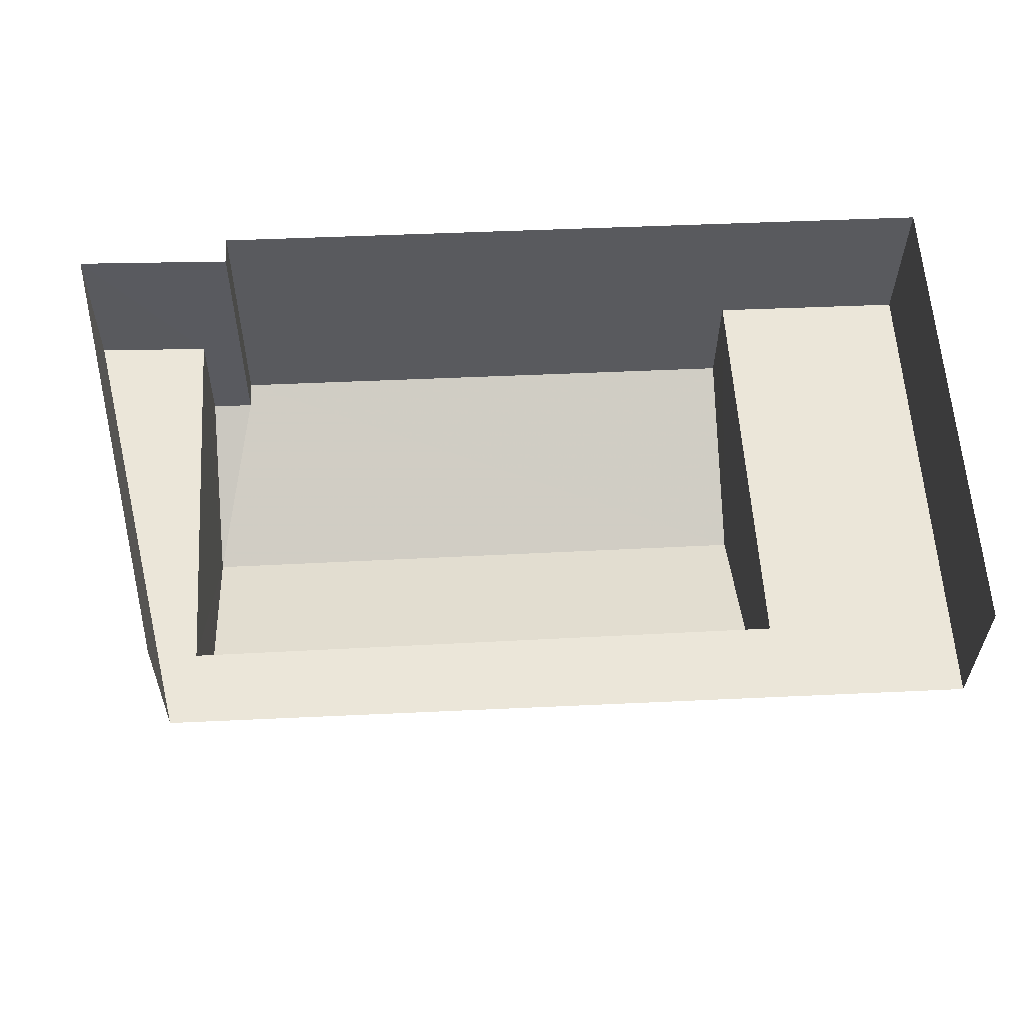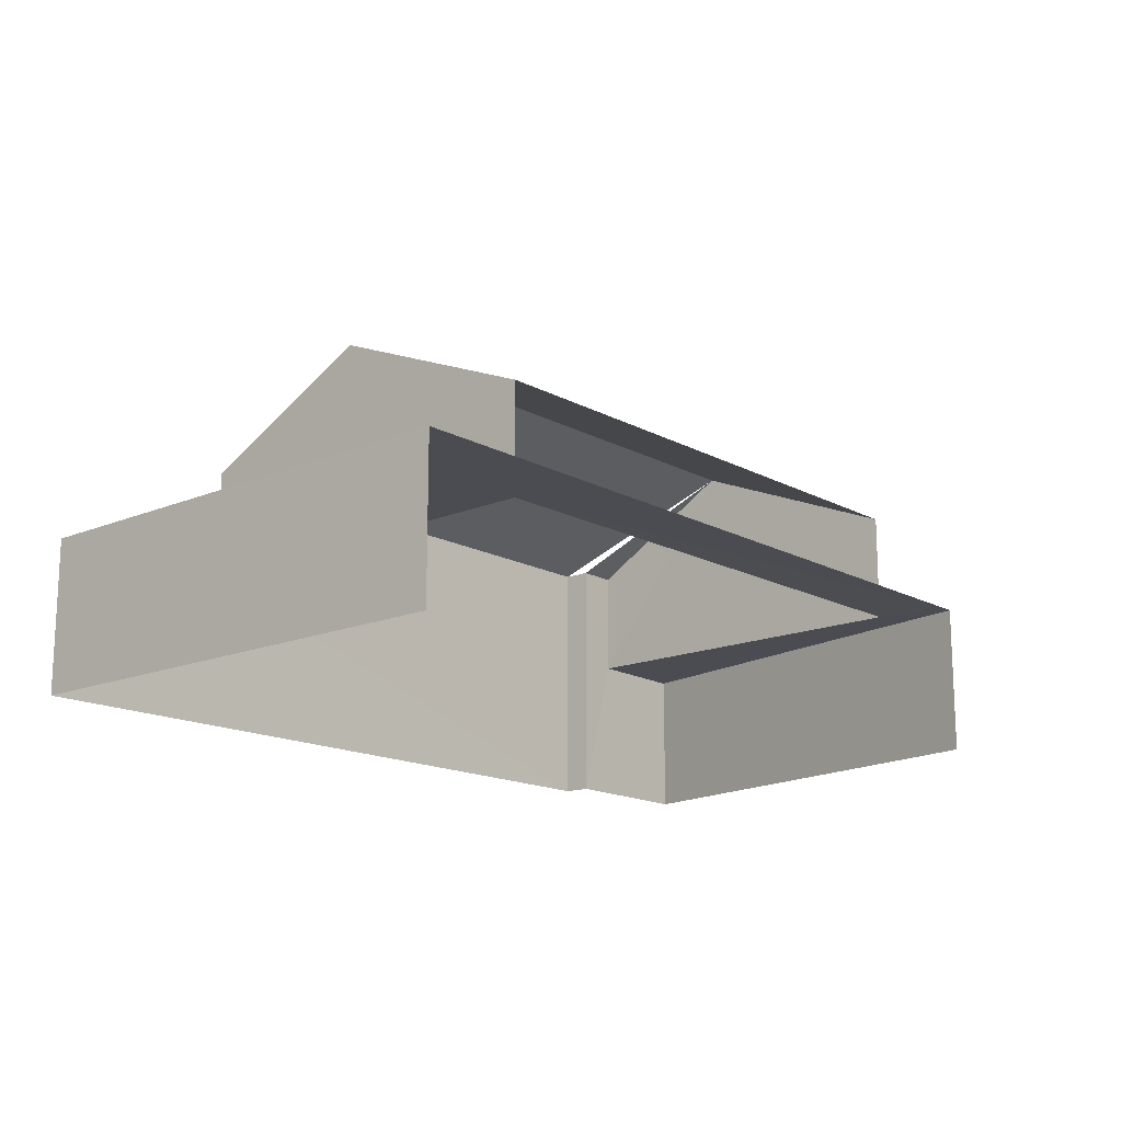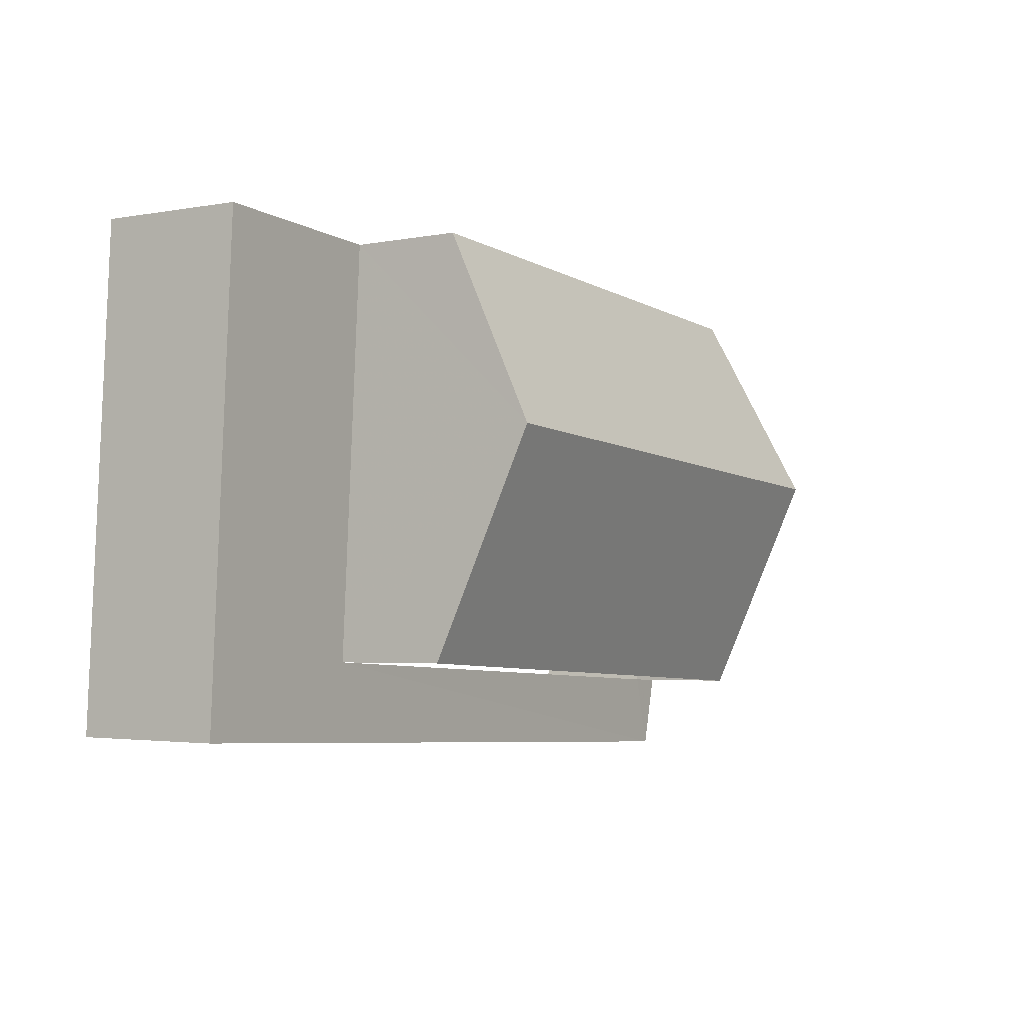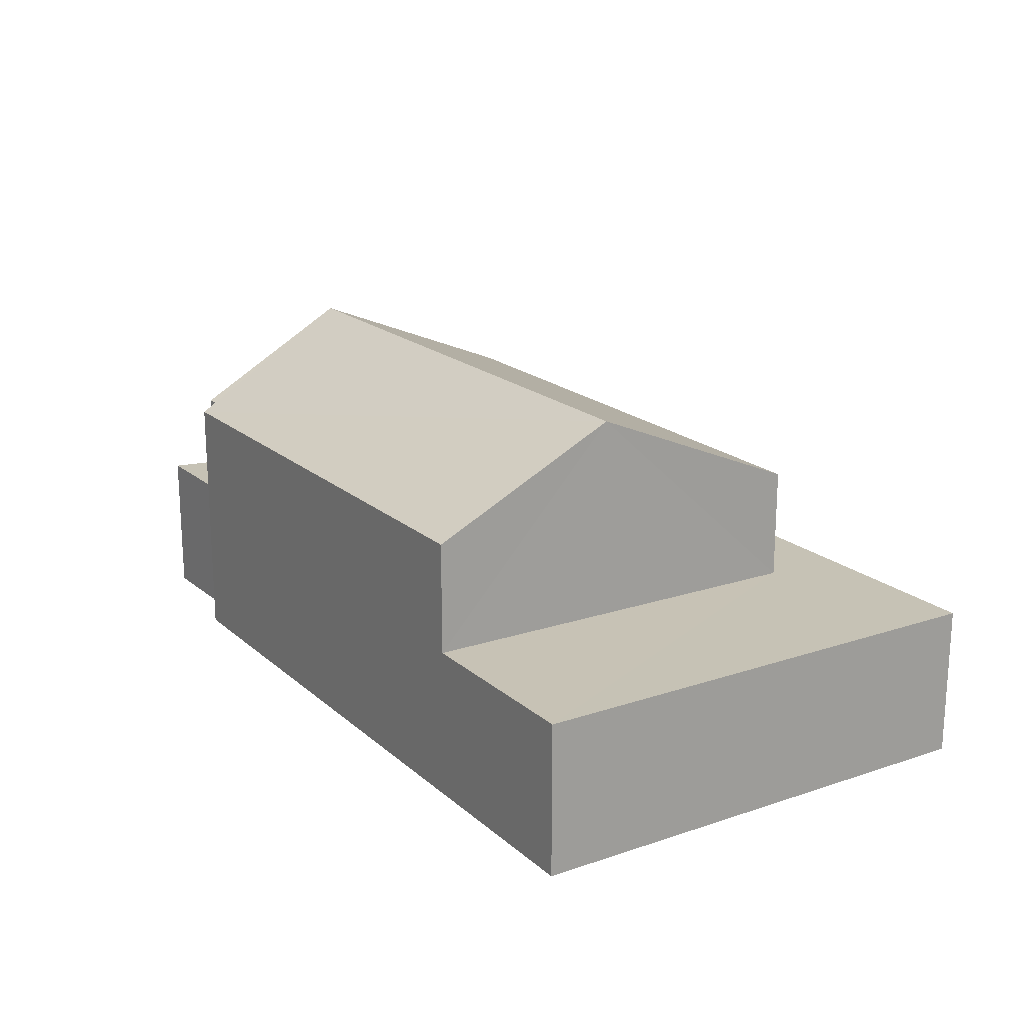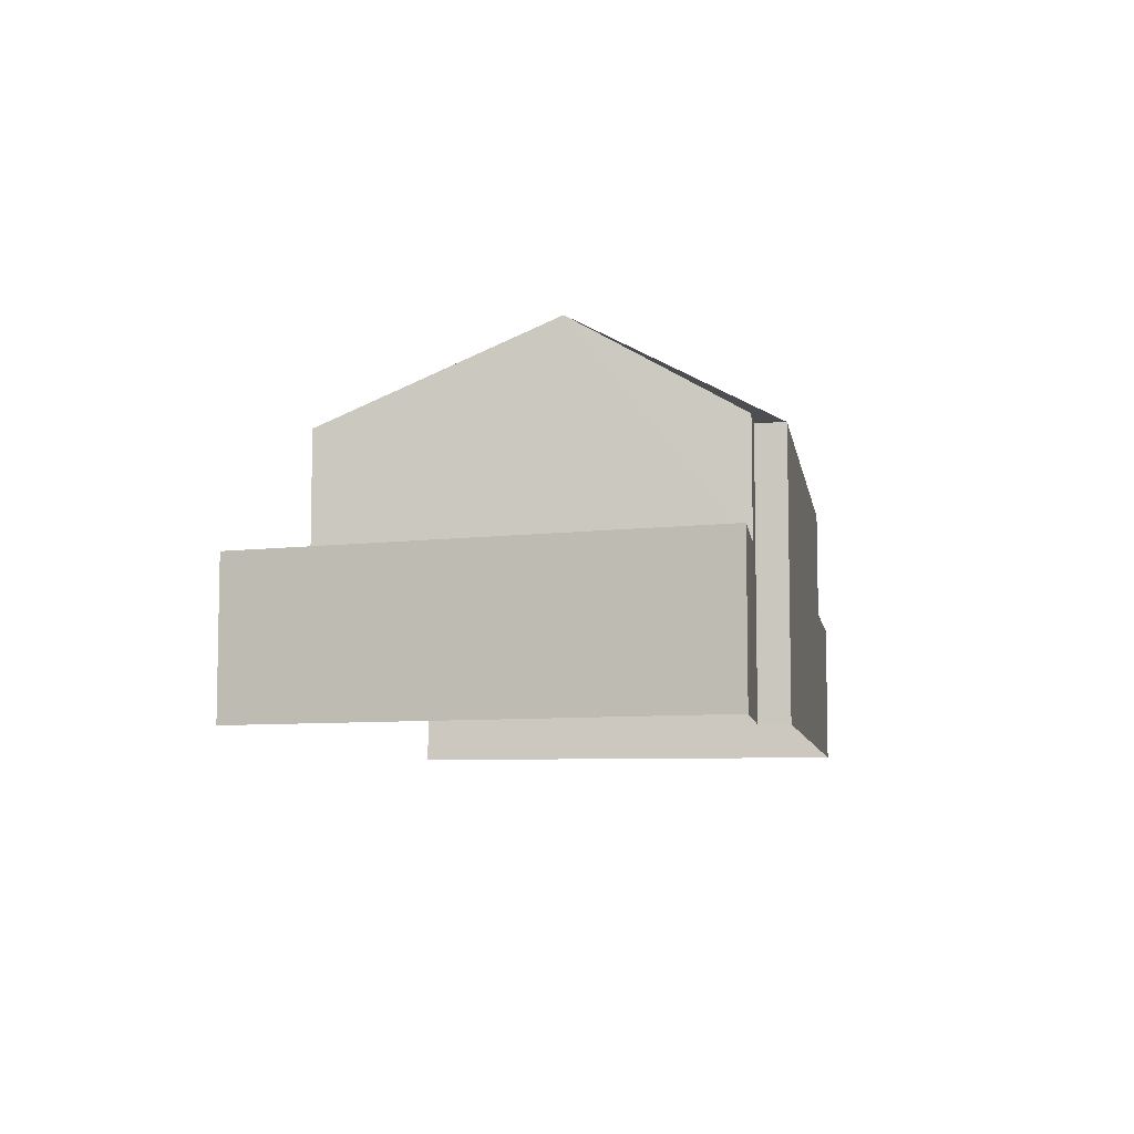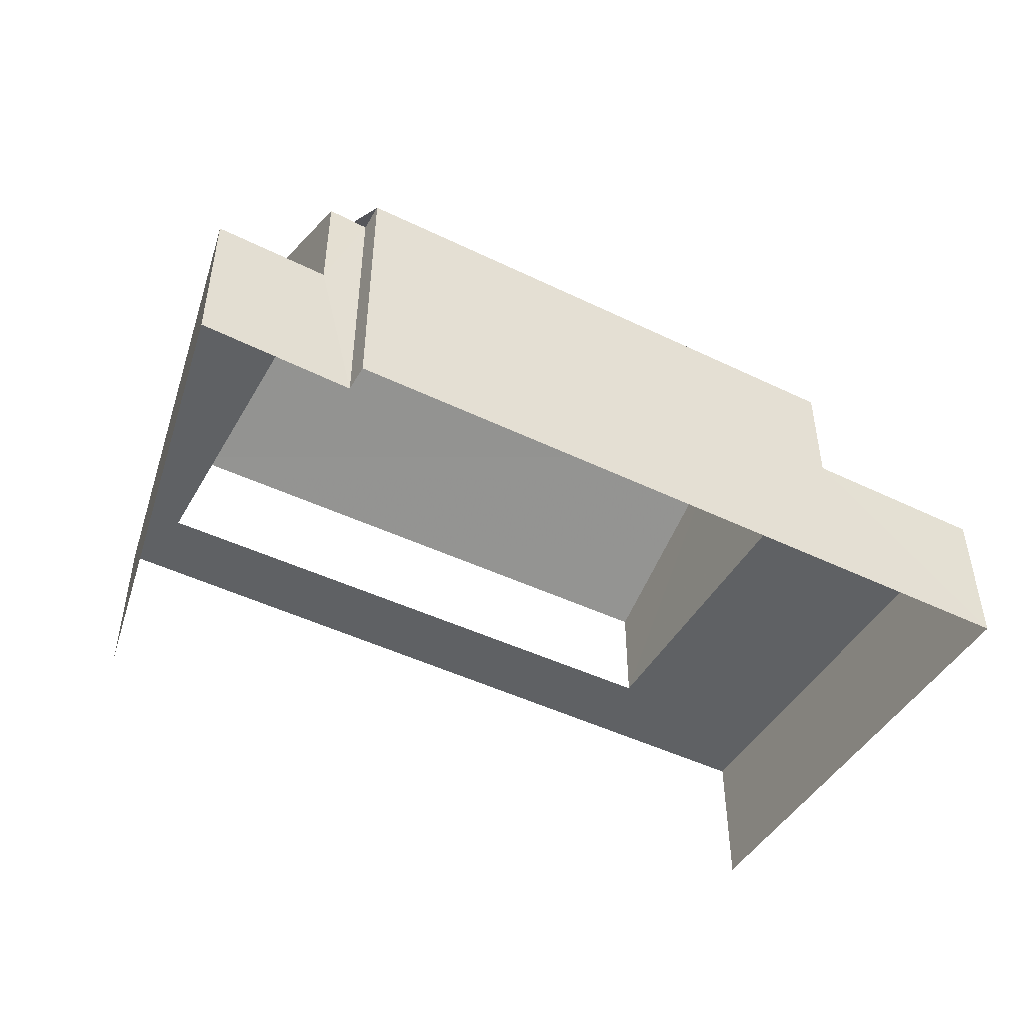
<metadata>
{"format":"obj","ext":"obj","renderer":"f3d","projection":"perspective","resolution":1024,"background":"white","views":[{"elev":-32.1,"azim":179.4,"up":"+Y"},{"elev":-15.5,"azim":-51.9,"up":"+Z"},{"elev":-2.8,"azim":-57.2,"up":"+Y"},{"elev":18.9,"azim":-125.6,"up":"+Z"},{"elev":-7.4,"azim":96.4,"up":"+Z"},{"elev":-46.5,"azim":148.1,"up":"+Z"}]}
</metadata>
<code>
v -2.195e+05 -1.24e+05 16.29
v -2.195e+05 -1.24e+05 16.29
v -2.195e+05 -1.24e+05 16.29
v -2.195e+05 -1.24e+05 16.29
v -2.195e+05 -1.24e+05 16.29
v -2.195e+05 -1.24e+05 16.29
v -2.195e+05 -1.24e+05 19.25
v -2.195e+05 -1.24e+05 19.25
v -2.195e+05 -1.24e+05 20.29
v -2.195e+05 -1.24e+05 20.3
v -2.195e+05 -1.24e+05 19.25
v -2.195e+05 -1.24e+05 19.25
v -2.195e+05 -1.24e+05 19.25
v -2.195e+05 -1.24e+05 18
v -2.195e+05 -1.24e+05 18
v -2.195e+05 -1.24e+05 18
v -2.195e+05 -1.24e+05 18
v -2.195e+05 -1.24e+05 18
v -2.195e+05 -1.24e+05 18
v -2.195e+05 -1.24e+05 18
v -2.195e+05 -1.24e+05 18
v -2.195e+05 -1.24e+05 19.25
f 1 2 3
f 4 1 3
f 4 3 5
f 3 6 5
f 10 13 7
f 17 11 12
f 15 17 12
f 21 4 5
f 20 21 5
f 7 8 9
f 10 7 9
f 9 11 10
f 9 12 11
f 14 15 16
f 17 18 19
f 17 20 18
f 21 15 14
f 20 15 21
f 20 17 15
f 10 22 13
f 18 6 19
f 6 3 19
f 19 13 22
f 19 3 13
f 7 13 3
f 2 7 3
f 1 16 2
f 2 16 7
f 1 14 16
f 7 16 8
f 18 5 6
f 18 20 5
f 11 17 10
f 17 19 10
f 19 22 10
f 21 1 4
f 21 14 1
f 8 16 9
f 16 15 9
f 15 12 9

</code>
